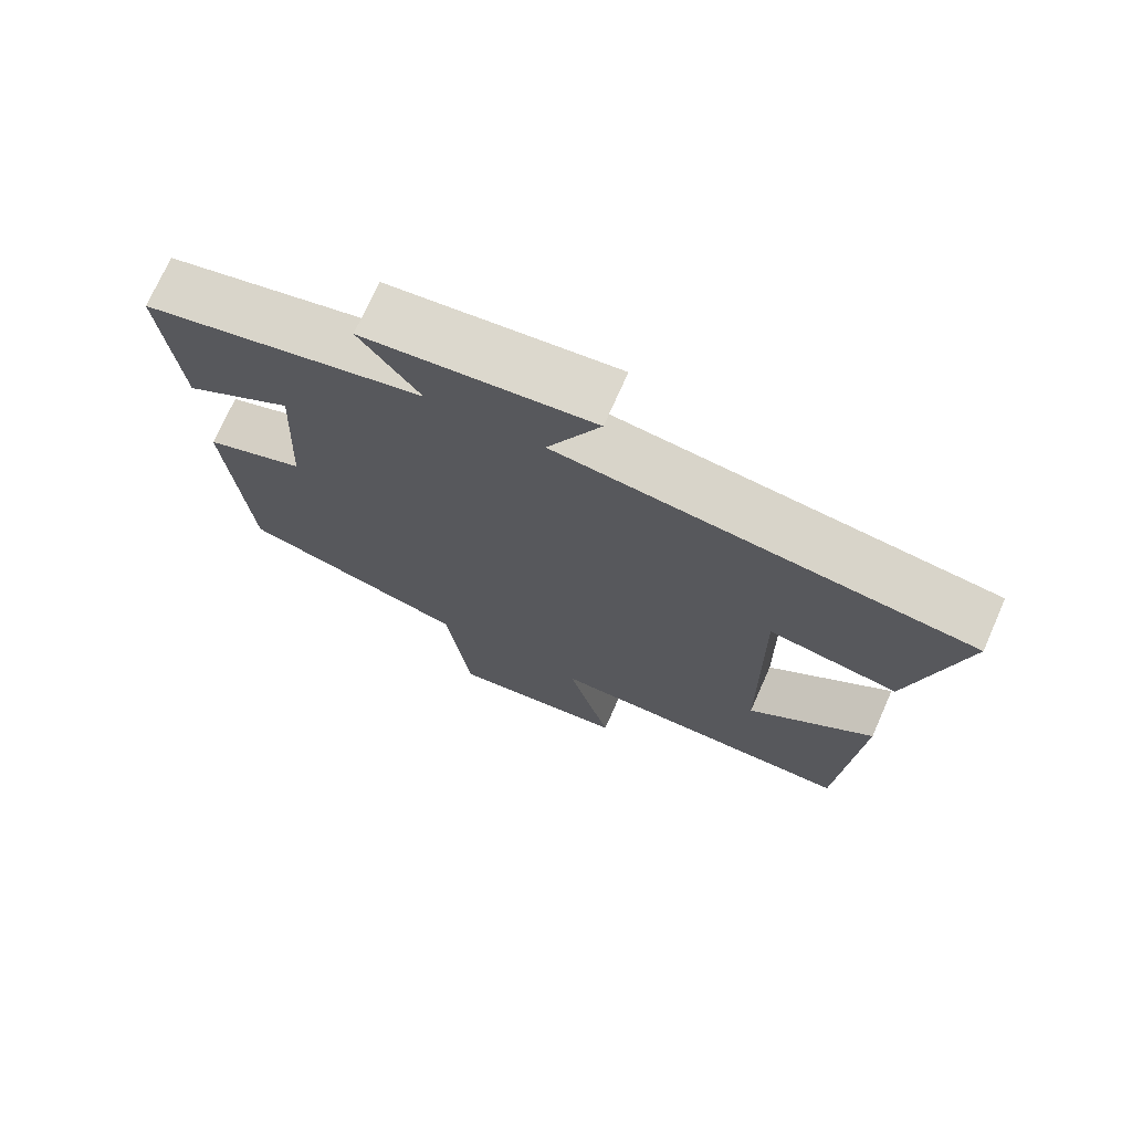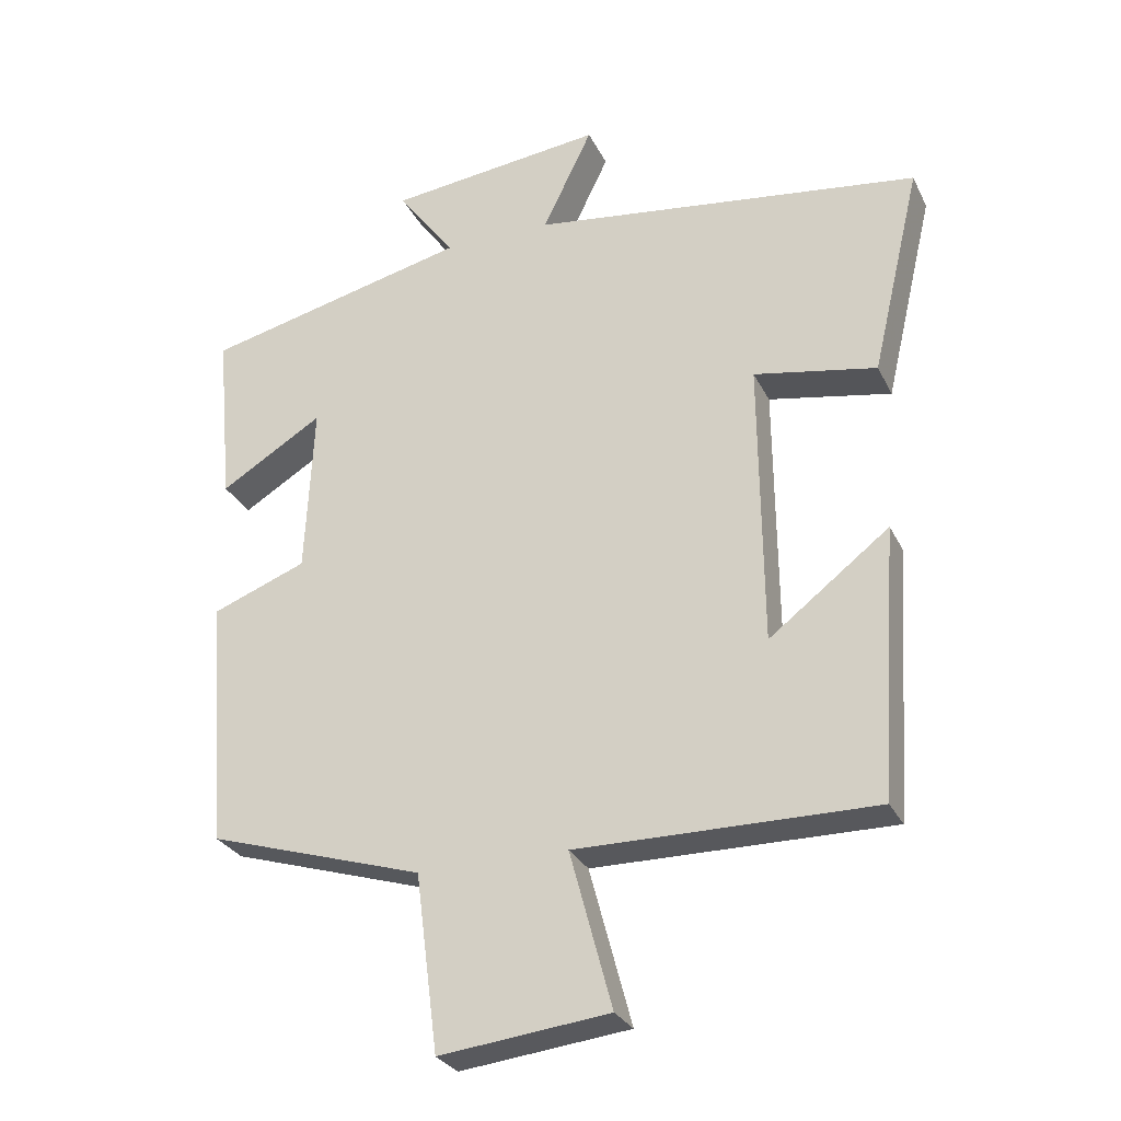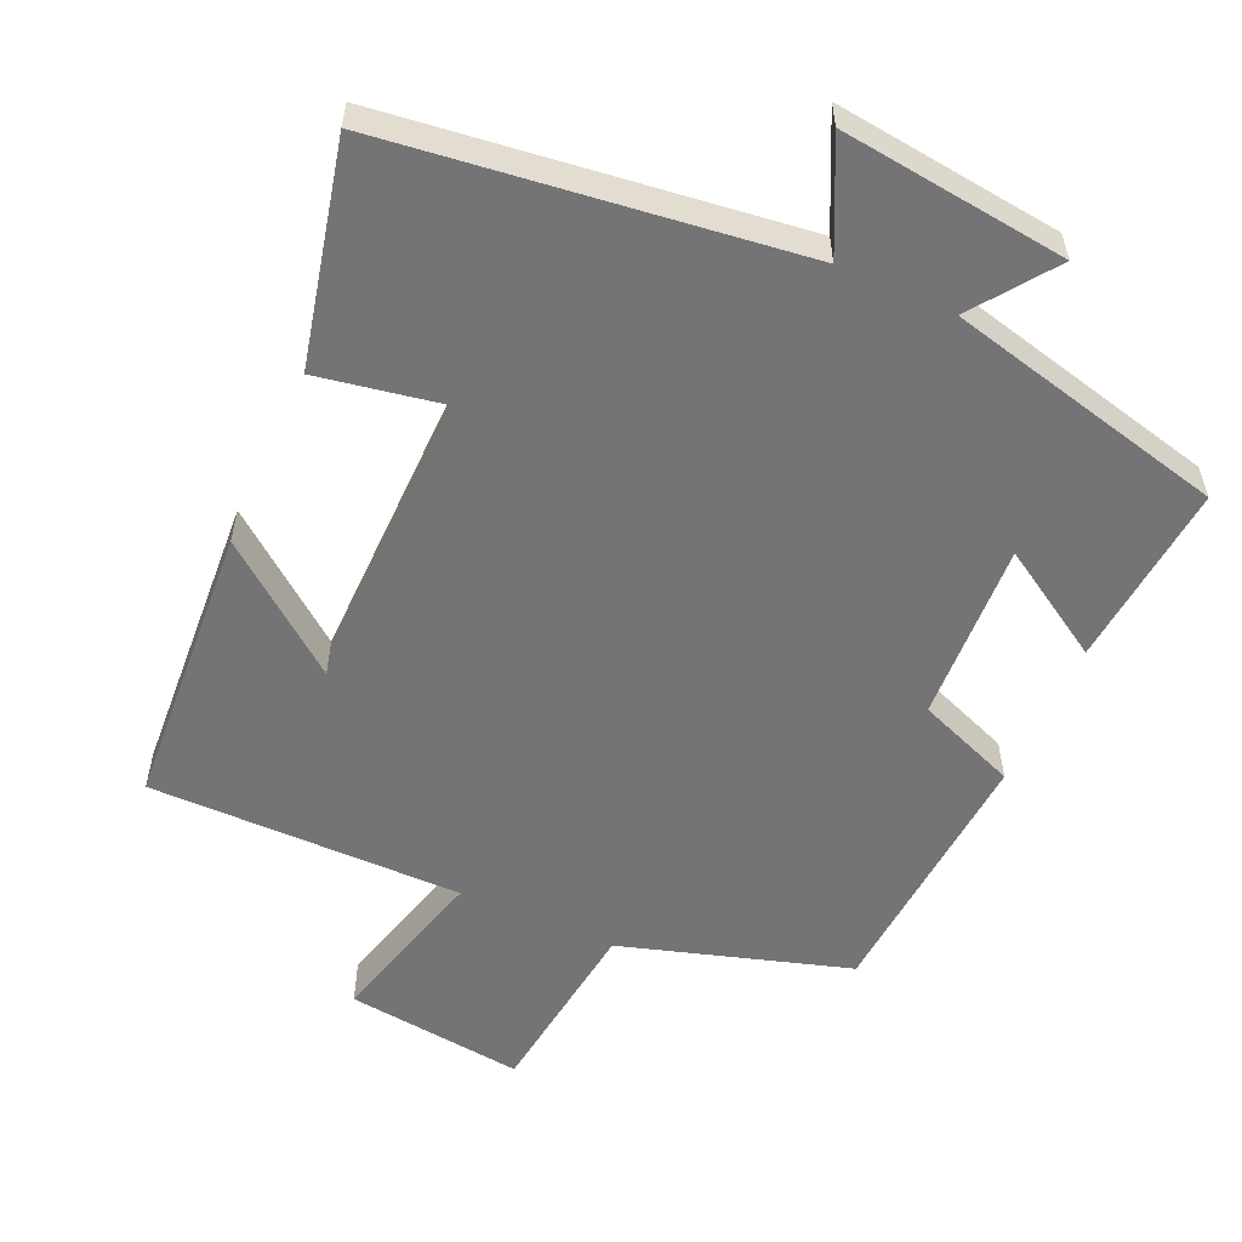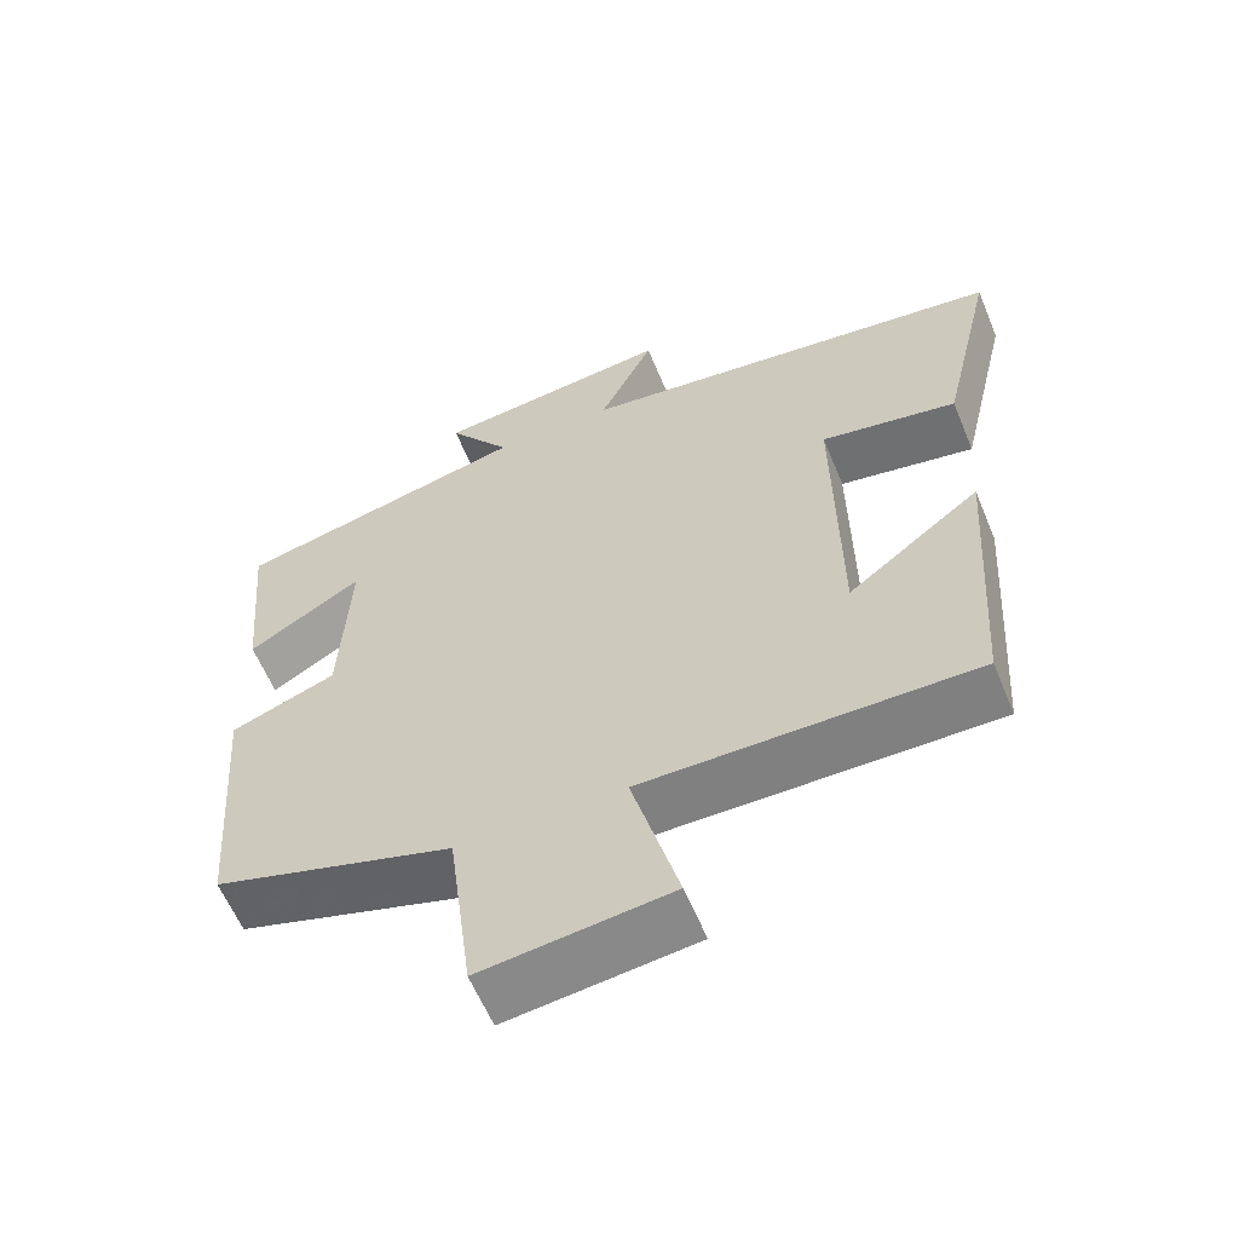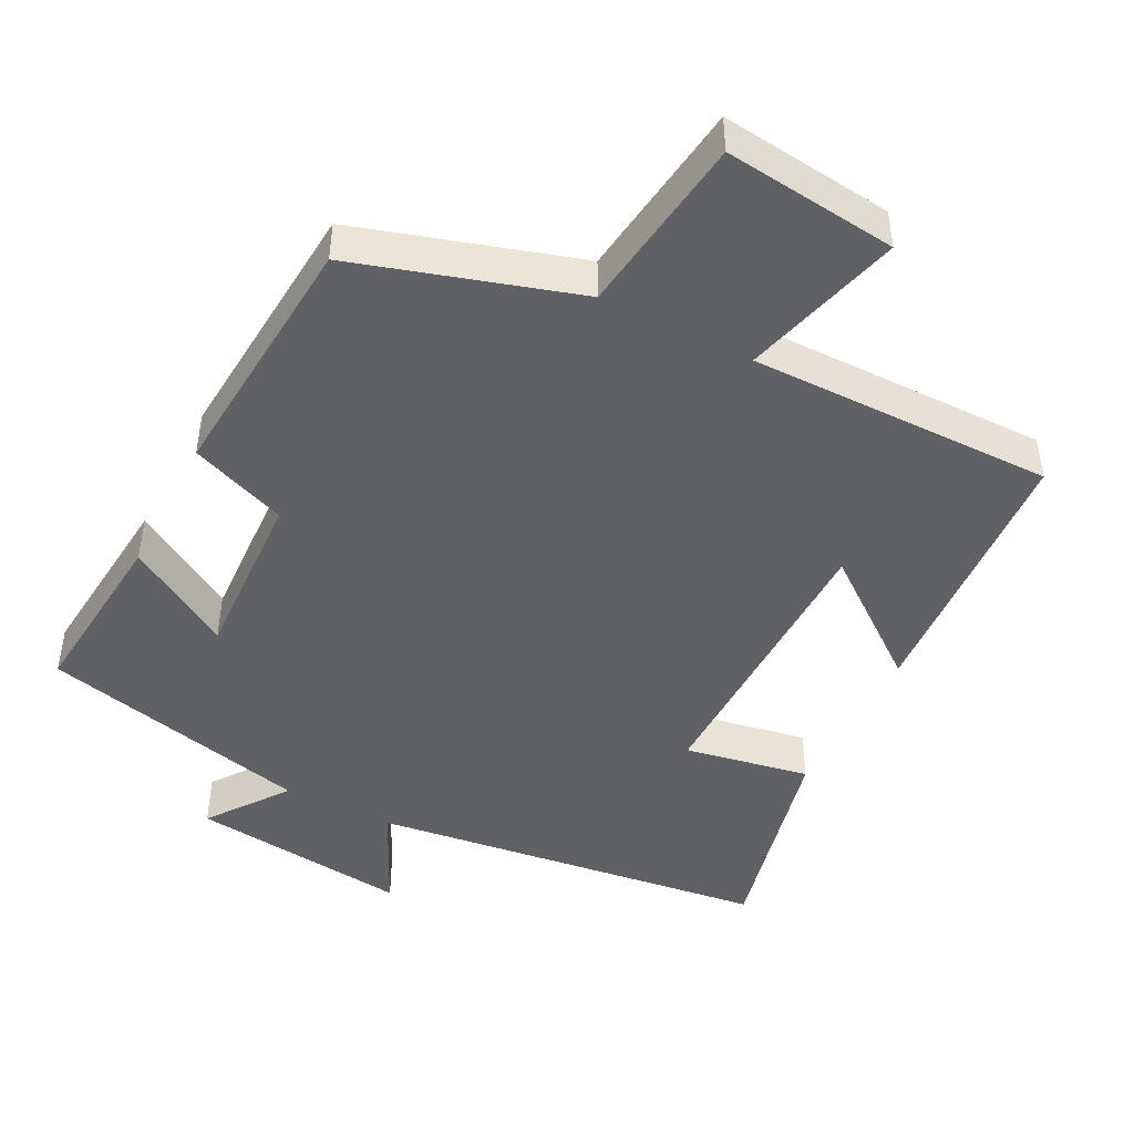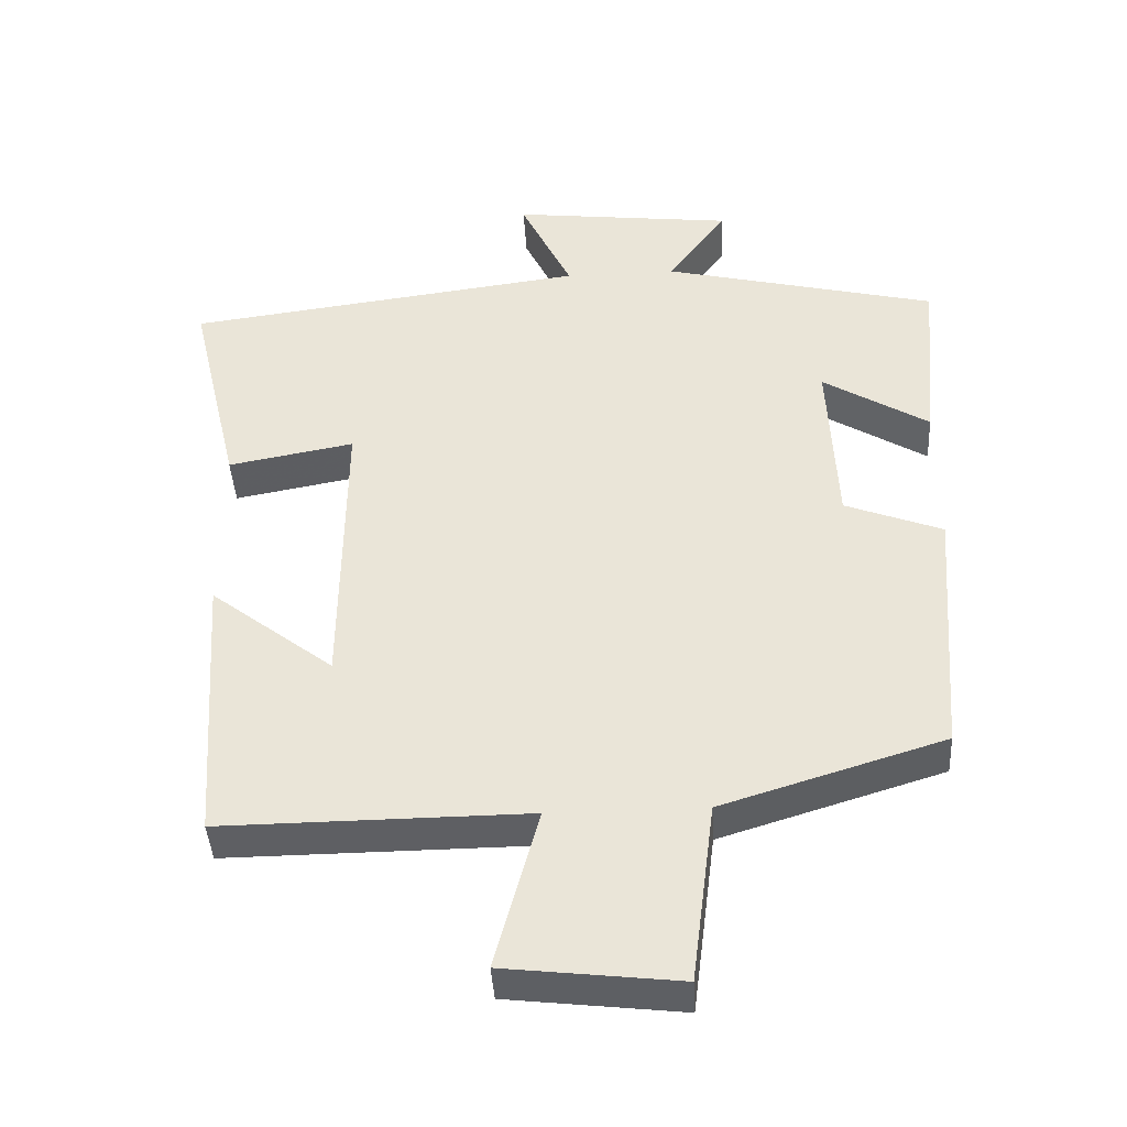
<metadata>
{"format":"obj","ext":"obj","renderer":"f3d","projection":"perspective","resolution":1024,"background":"white","views":[{"elev":72.7,"azim":-156.1,"up":"+Z"},{"elev":-28.5,"azim":-158.0,"up":"+Z"},{"elev":-56.3,"azim":-24.2,"up":"+Y"},{"elev":-60.2,"azim":-157.6,"up":"+Z"},{"elev":-45.7,"azim":152.8,"up":"+Y"},{"elev":-41.5,"azim":3.3,"up":"+Z"}]}
</metadata>
<code>
v -0.57 0.07 0.428
v -0.013 0.07 0.5
v -0.084 0.07 0.647
v 0.224 0.07 0.611
v 0.143 0.07 0.5
v 0.523 0.07 0.409
v 0.5 0.07 0.158
v 0.353 0.07 0.248
v 0.365 0.07 0.004
v 0.5 0.07 -0.048
v 0.473 0.07 -0.405
v 0.165 0.07 -0.5
v 0.133 0.07 -0.752
v -0.109 0.07 -0.724
v -0.049 0.07 -0.5
v -0.474 0.07 -0.503
v -0.5 0.07 -0.117
v -0.329 0.07 -0.249
v -0.325 0.07 0.161
v -0.5 0.07 0.129
v -0.57 0 0.428
v -0.013 0 0.5
v -0.084 0 0.647
v 0.224 0 0.611
v 0.143 0 0.5
v 0.523 0 0.409
v 0.5 0 0.158
v 0.353 0 0.248
v 0.365 0 0.004
v 0.5 0 -0.048
v 0.473 0 -0.405
v 0.165 0 -0.5
v 0.133 0 -0.752
v -0.109 0 -0.724
v -0.049 0 -0.5
v -0.474 0 -0.503
v -0.5 0 -0.117
v -0.329 0 -0.249
v -0.325 0 0.161
v -0.5 0 0.129
f 19 20 1 2
f 18 19 2
f 15 16 17 18
f 15 18 2
f 12 13 14 15
f 11 12 15
f 10 11 15
f 9 10 15
f 8 9 15 2
f 7 8 2
f 6 7 2
f 5 6 2
f 2 3 4 5
f 22 21 40 39
f 22 39 38
f 38 37 36 35
f 22 38 35
f 35 34 33 32
f 35 32 31
f 35 31 30
f 35 30 29
f 22 35 29 28
f 22 28 27
f 22 27 26
f 22 26 25
f 25 24 23 22
f 1 21 22 2
f 2 22 23 3
f 3 23 24 4
f 4 24 25 5
f 5 25 26 6
f 6 26 27 7
f 7 27 28 8
f 8 28 29 9
f 9 29 30 10
f 10 30 31 11
f 11 31 32 12
f 12 32 33 13
f 13 33 34 14
f 14 34 35 15
f 15 35 36 16
f 16 36 37 17
f 17 37 38 18
f 18 38 39 19
f 19 39 40 20
f 20 40 21 1

</code>
